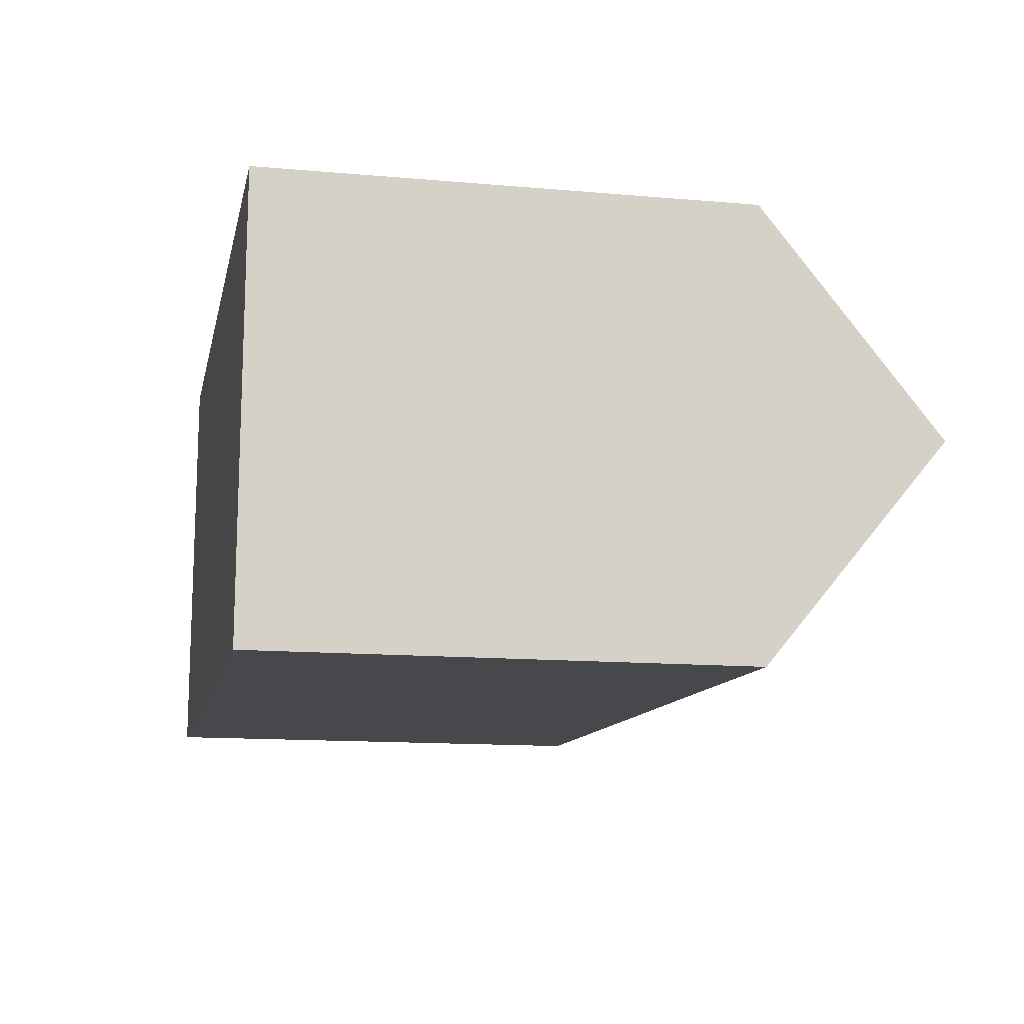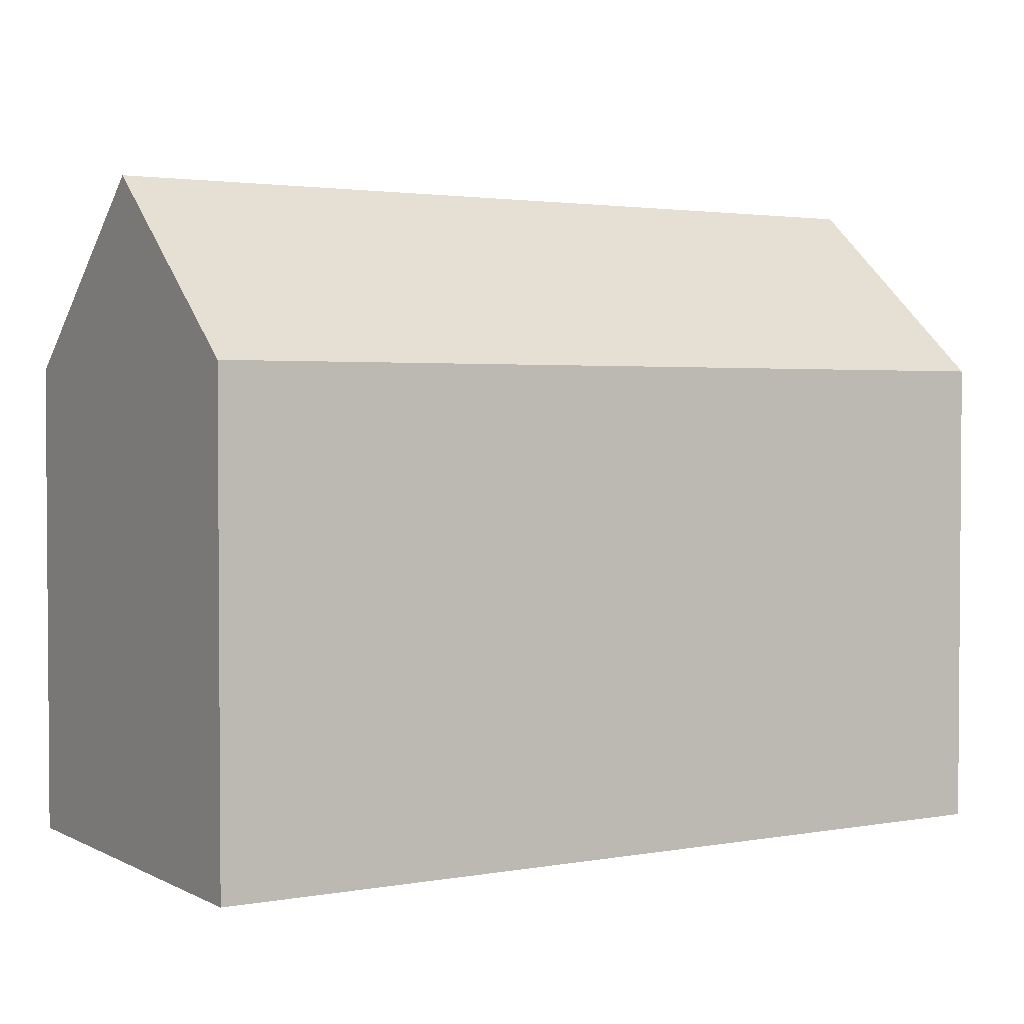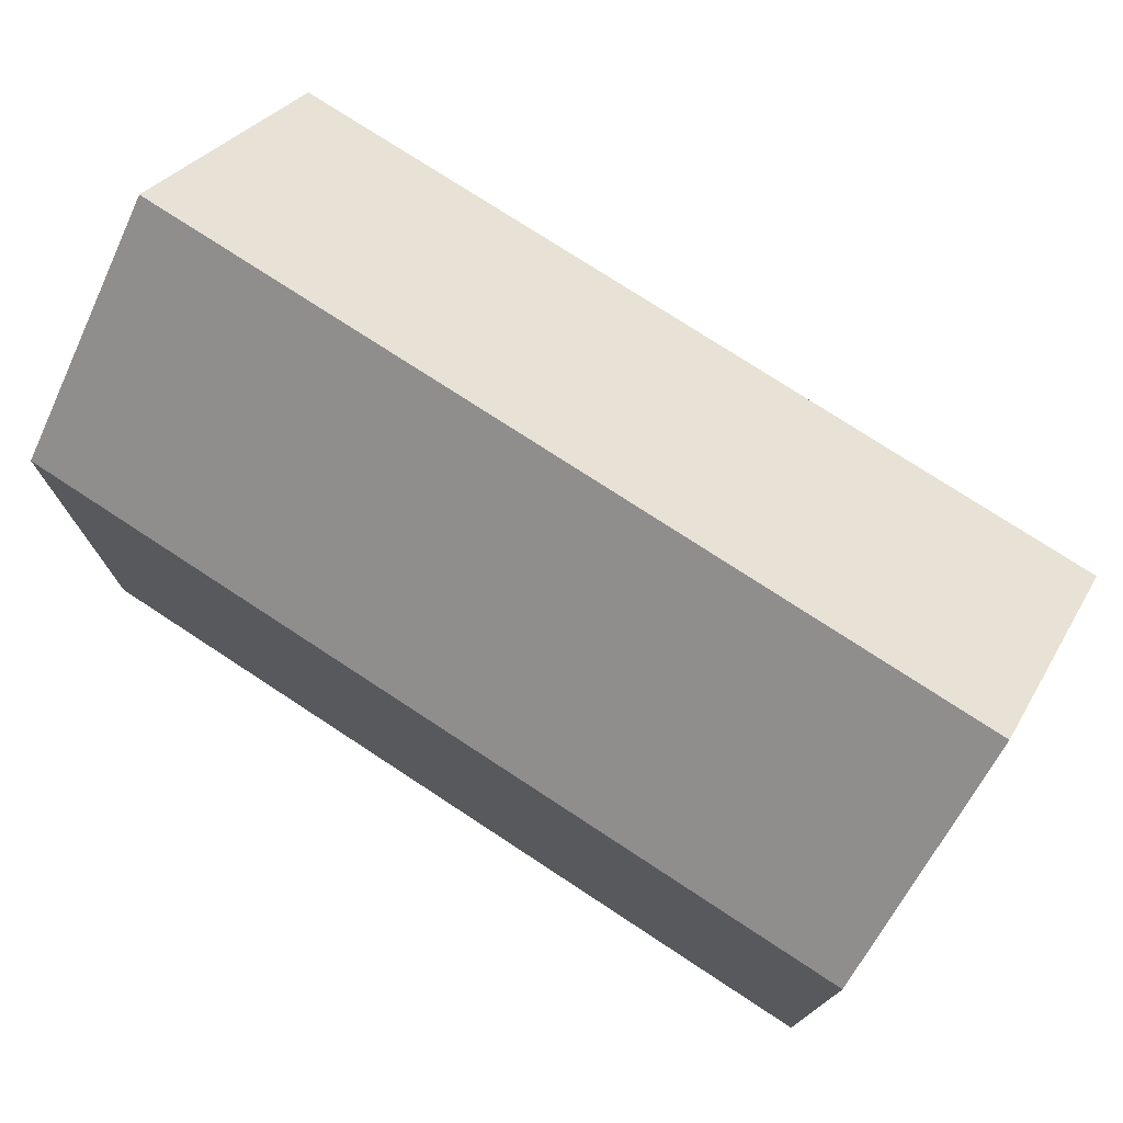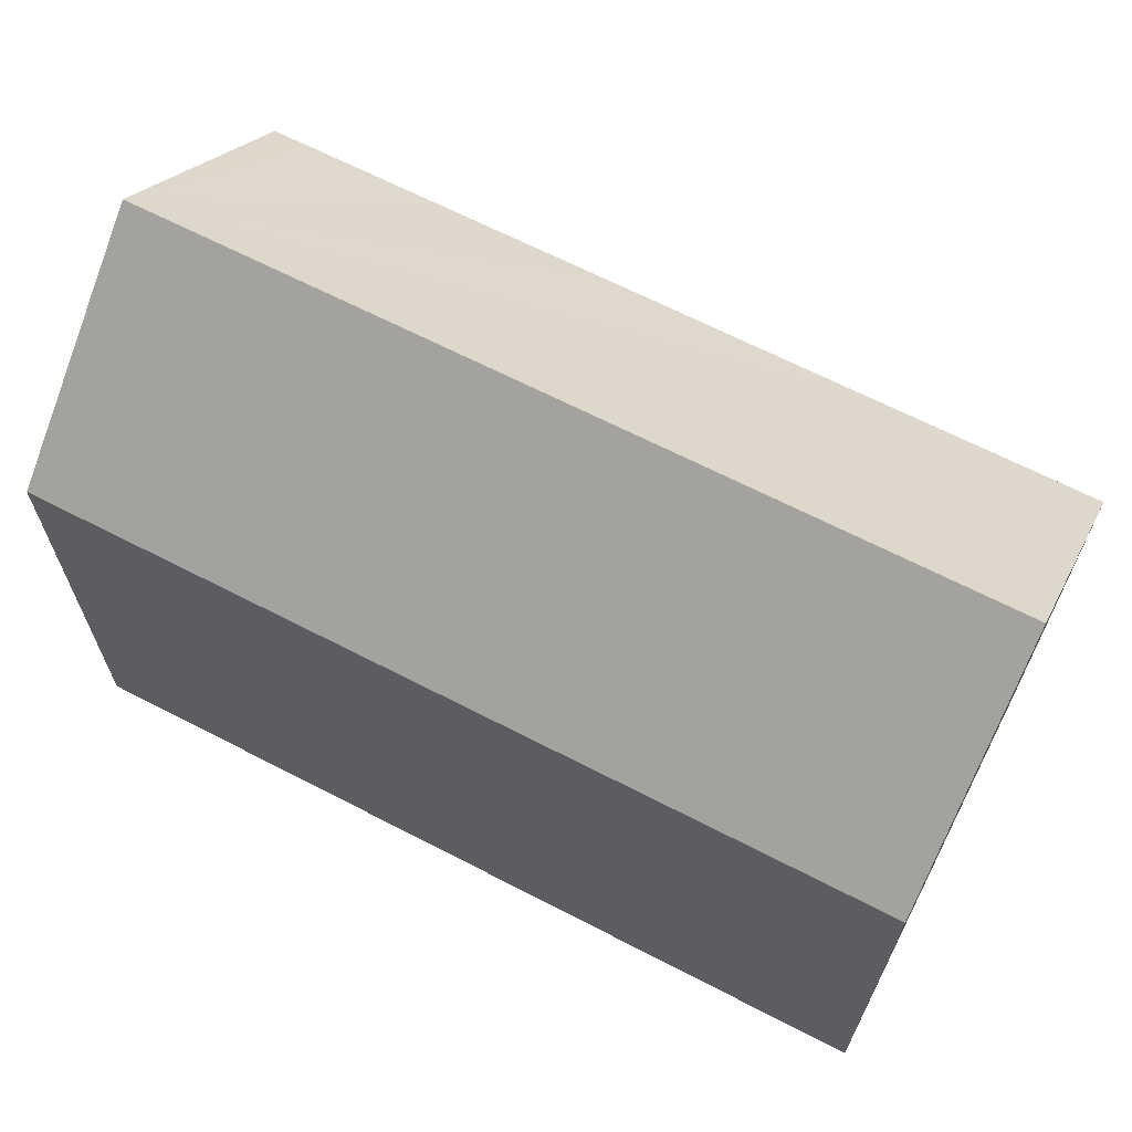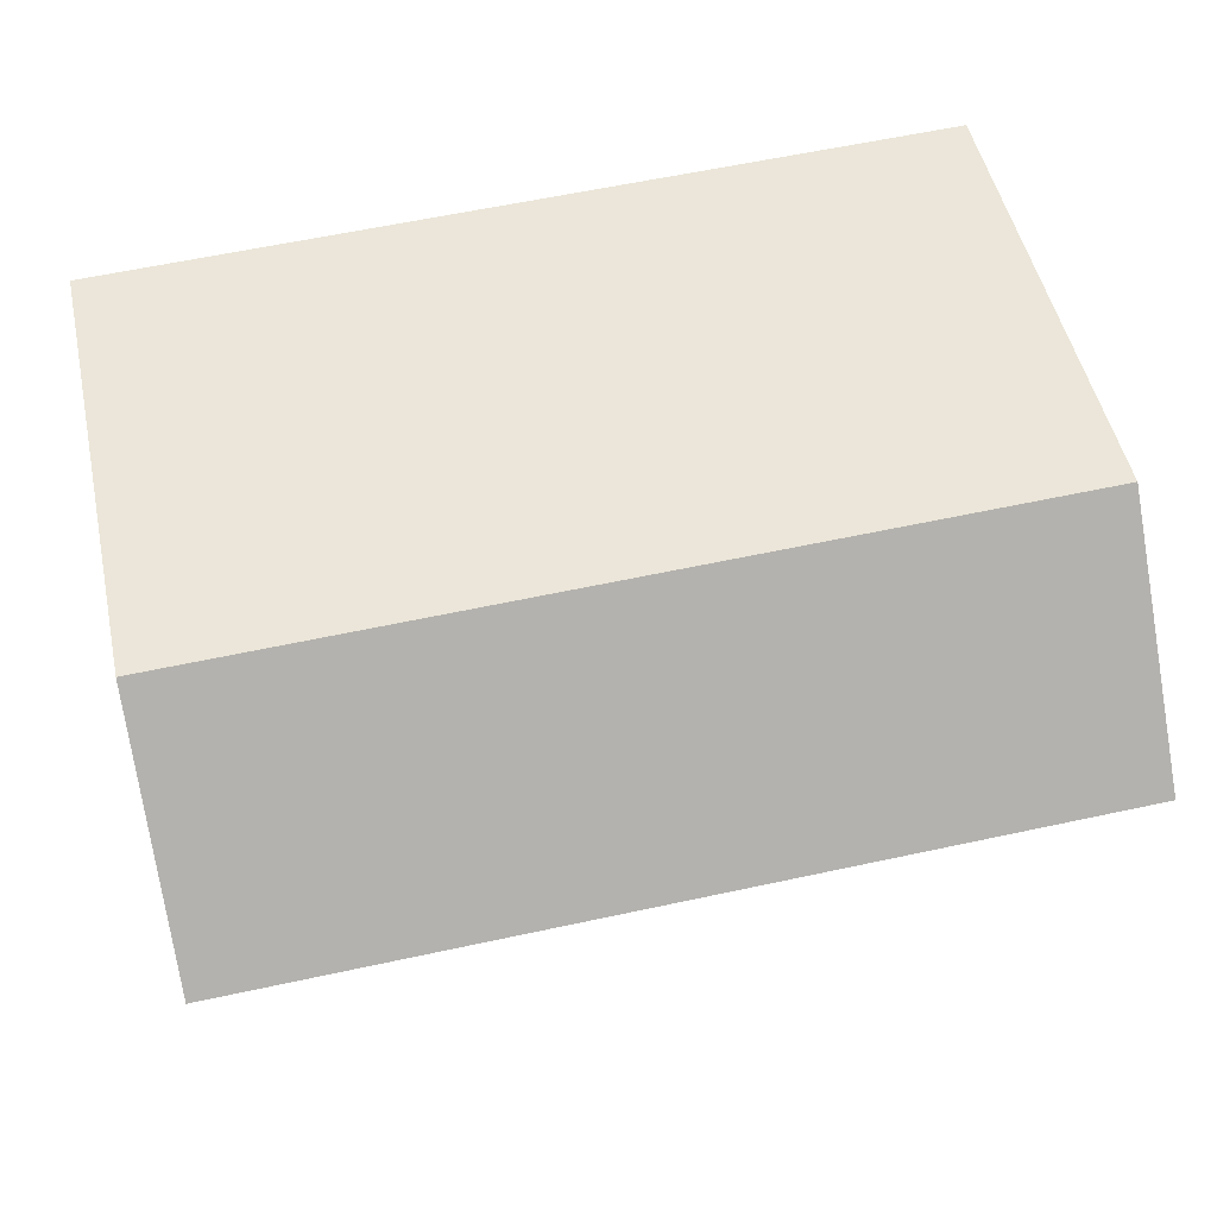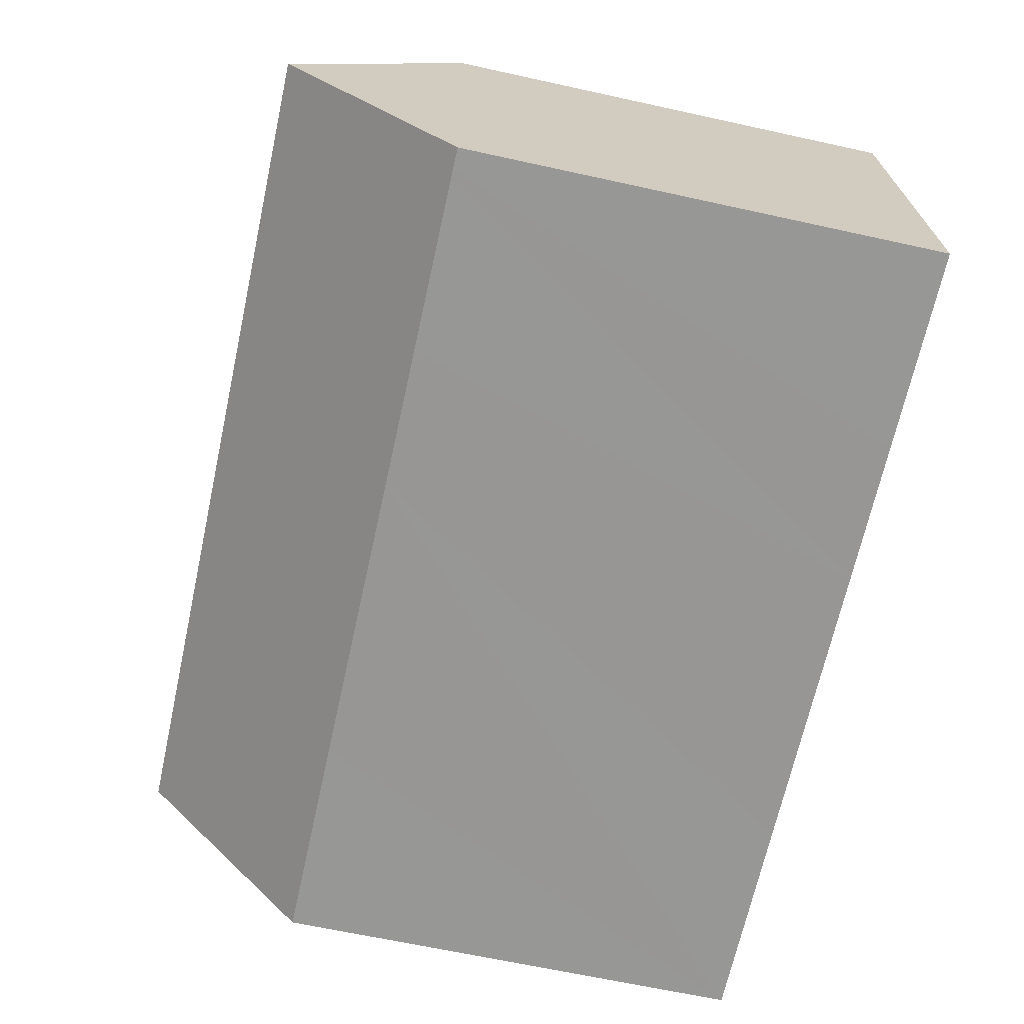
<metadata>
{"format":"obj","ext":"obj","renderer":"f3d","projection":"perspective","resolution":1024,"background":"white","views":[{"elev":-13.3,"azim":78.7,"up":"+Z"},{"elev":2.4,"azim":-29.5,"up":"+Y"},{"elev":75.1,"azim":35.4,"up":"+Y"},{"elev":65.7,"azim":29.6,"up":"+Y"},{"elev":50.4,"azim":167.7,"up":"+Z"},{"elev":-66.0,"azim":-102.4,"up":"+Z"}]}
</metadata>
<code>
v  19.75 14.9 4.253
v  19.55 10.85 -0.692
v  0.165 14.9 4.983
v  14.69 10.84 -0.513
v  7.794 10.83 -0.274
v  4.575 10.82 -0.161
v  0.753 10.82 -0.026
v  0.483 10.82 -0.017
v  0 10.82 6.623e-16
v  0.33 10.83 9.947
v  7.851 10.83 9.667
v  12.52 10.83 9.493
v  19.94 10.83 9.216
v  0 0 0
v  0.33 -6.091e-16 9.947
v  0.165 -3.051e-16 4.983
v  7.851 -5.919e-16 9.667
v  12.52 -5.813e-16 9.493
v  19.94 -5.643e-16 9.216
v  19.55 4.237e-17 -0.692
v  19.75 -2.604e-16 4.253
v  14.69 3.141e-17 -0.513
v  7.794 1.678e-17 -0.274
v  4.575 9.858e-18 -0.161
v  0.483 1.041e-18 -0.017
v  0.753 1.592e-18 -0.026
g defaultobject
f 1 2 3
f 4 3 2
f 5 3 4
f 6 3 5
f 7 3 6
f 8 3 7
f 9 3 8
f 10 1 3
f 1 10 11
f 1 11 12
f 1 12 13
f 9 10 3
f 10 9 14
f 10 14 15
f 15 14 16
f 15 11 10
f 11 15 12
f 12 15 17
f 12 17 13
f 13 17 18
f 13 18 19
f 13 2 1
f 2 13 19
f 2 19 20
f 20 19 21
f 20 4 2
f 4 20 5
f 5 20 22
f 5 22 23
f 5 23 6
f 6 23 7
f 7 23 24
f 7 24 8
f 8 24 9
f 9 24 25
f 9 25 14
f 25 24 26
f 18 21 19
f 21 18 20
f 20 18 17
f 20 17 22
f 22 17 15
f 22 15 23
f 23 15 16
f 23 16 24
f 24 16 26
f 26 16 14
f 26 14 25

</code>
